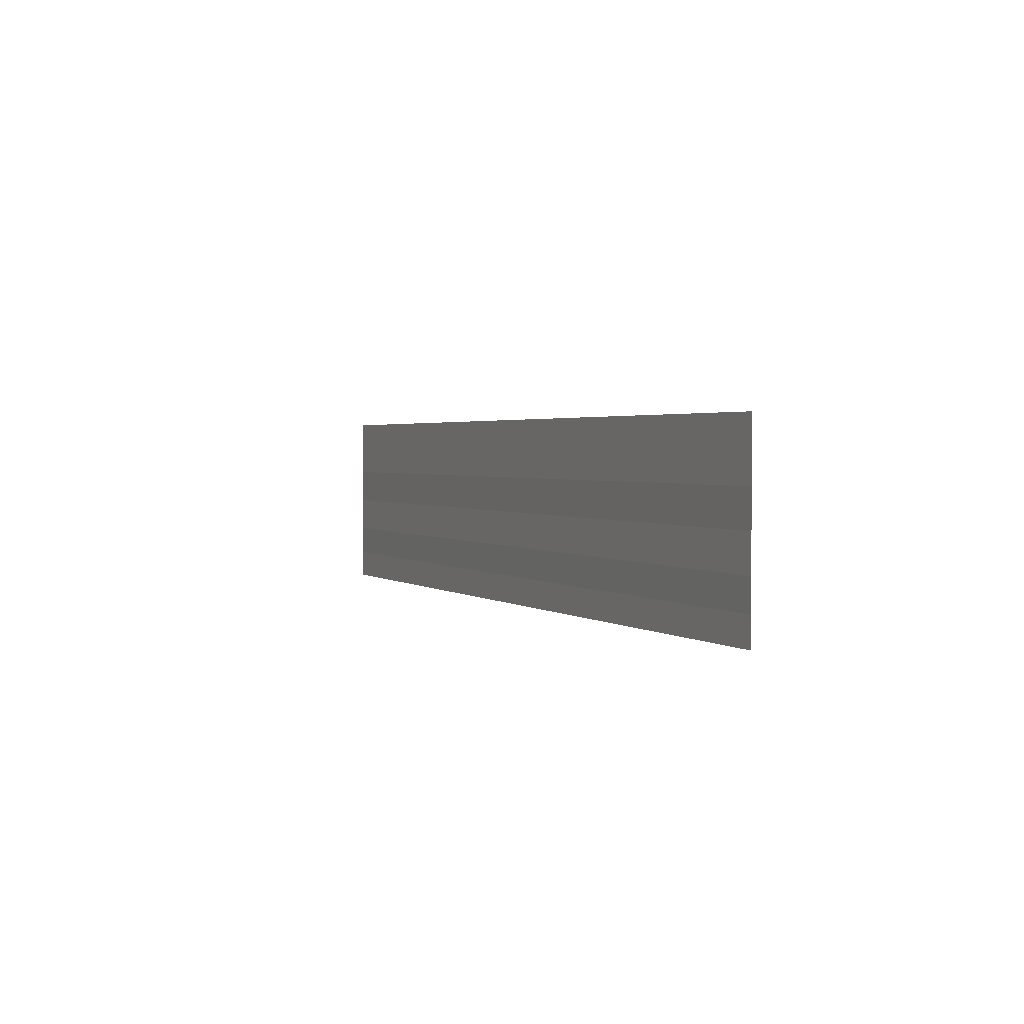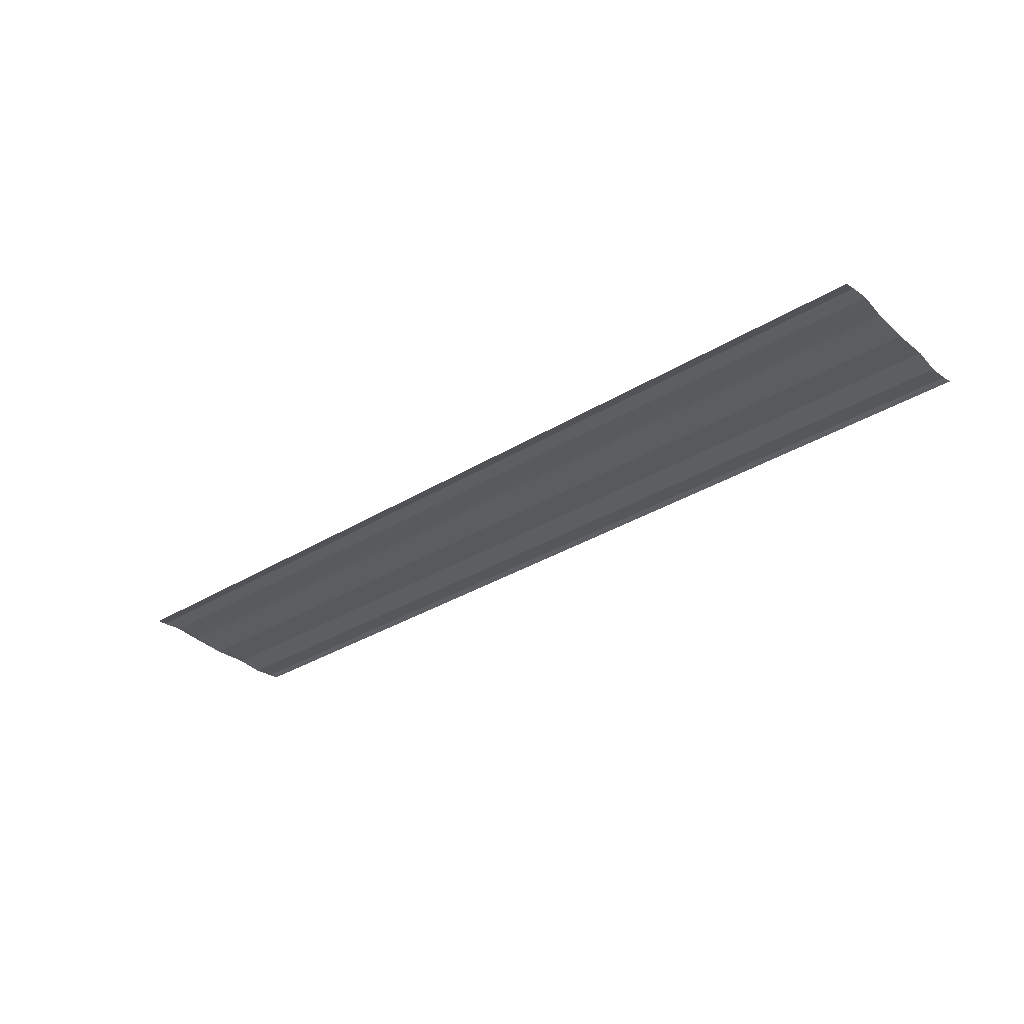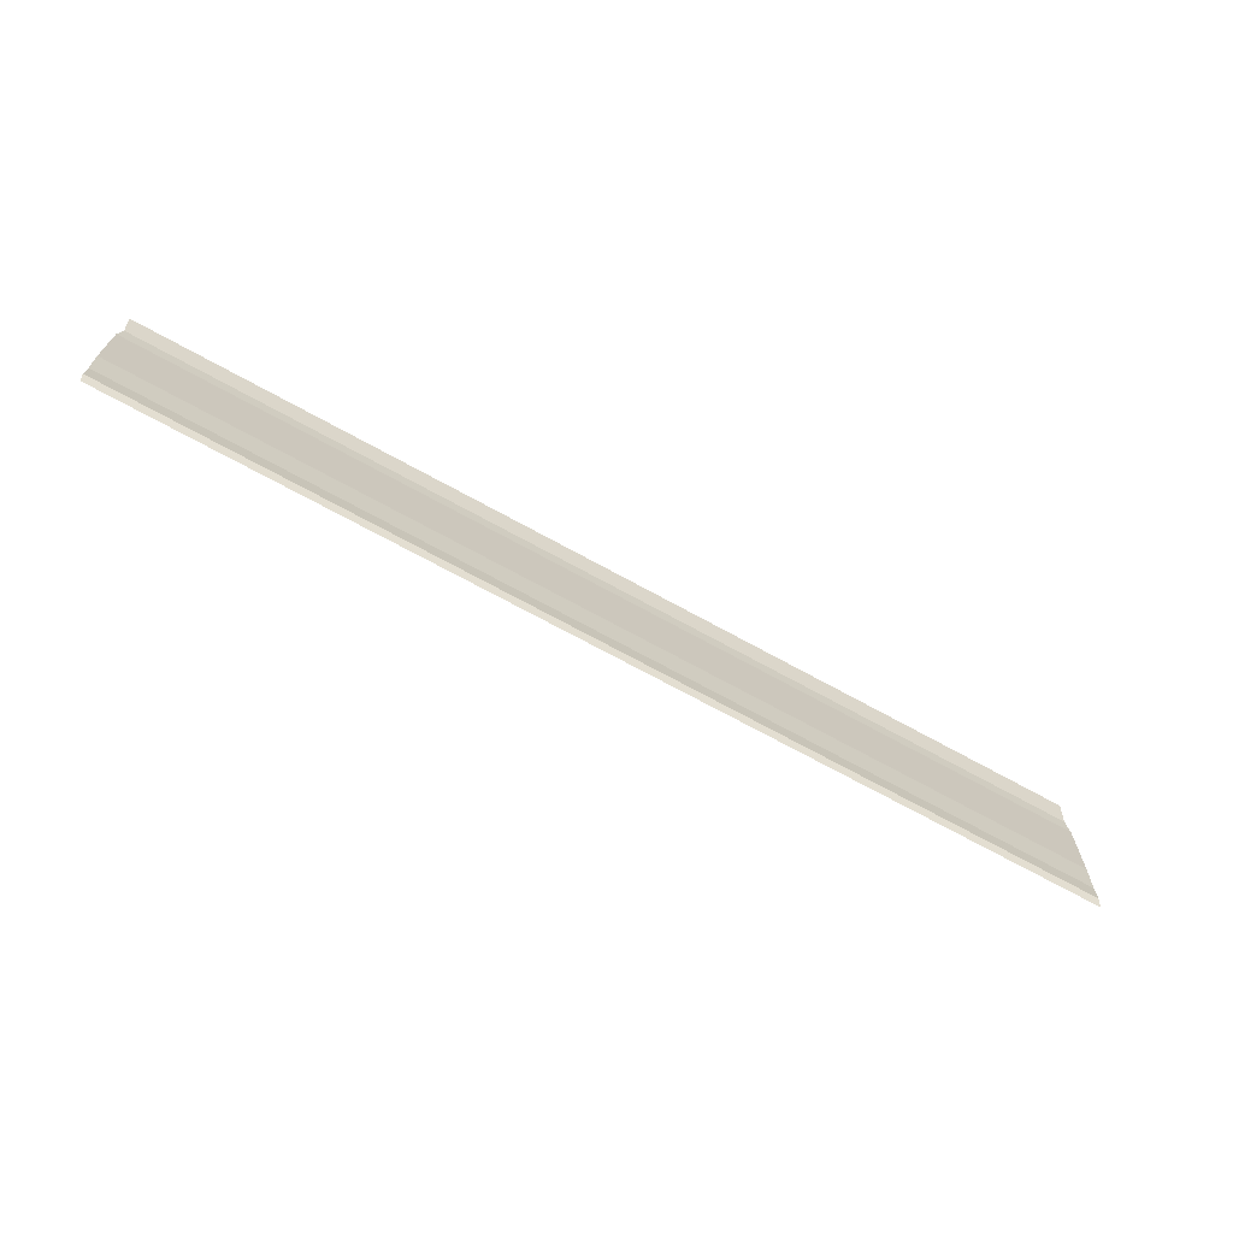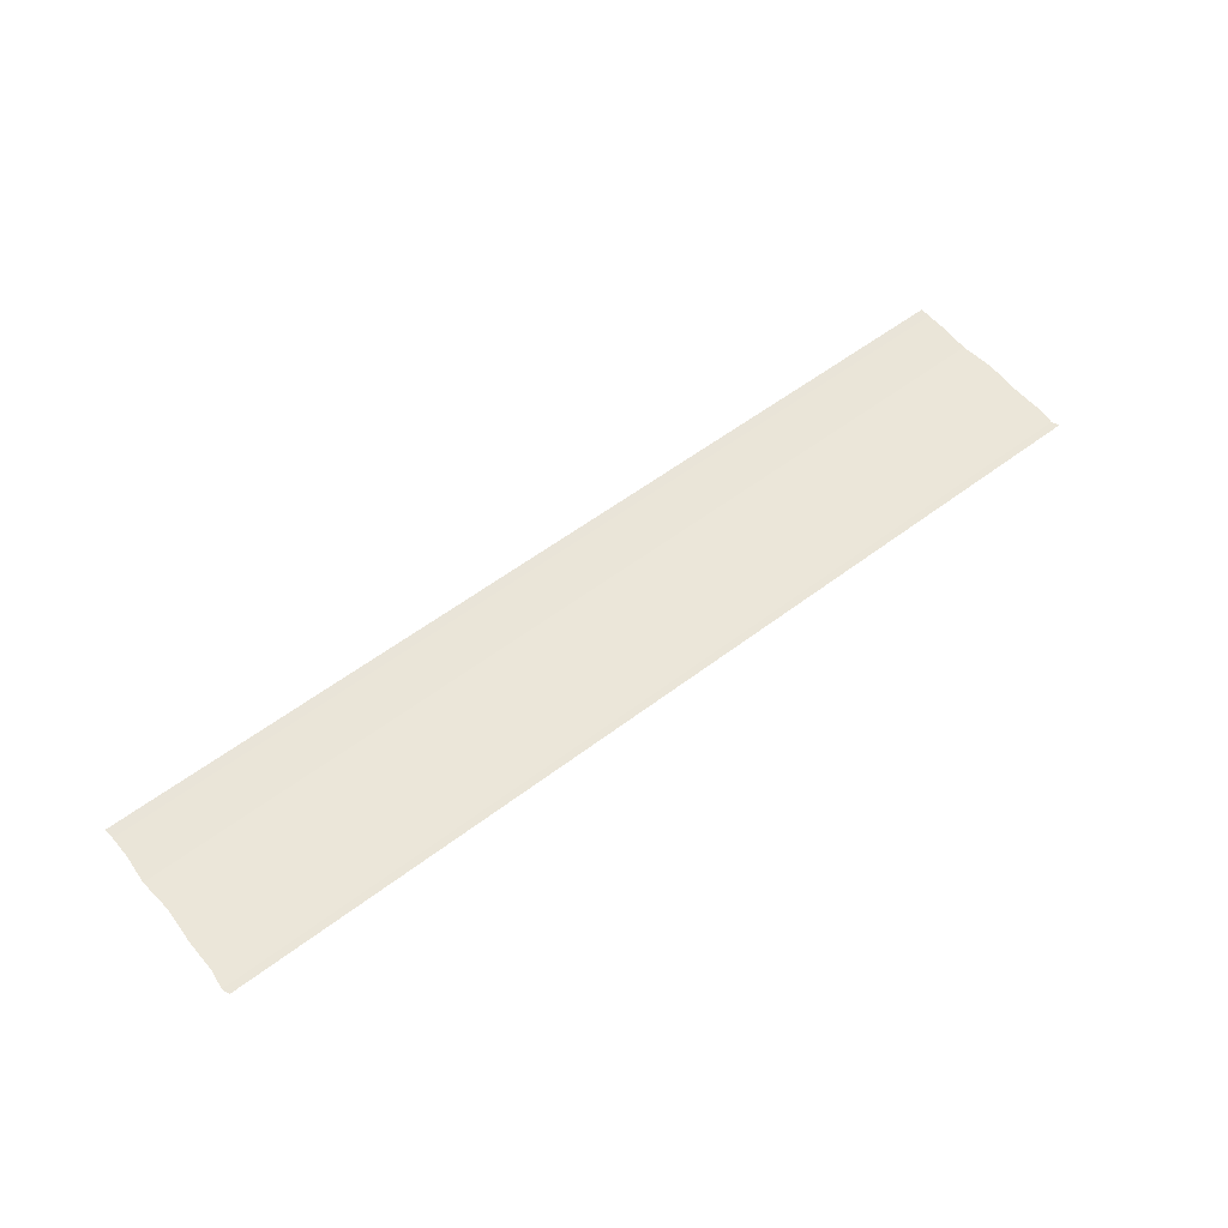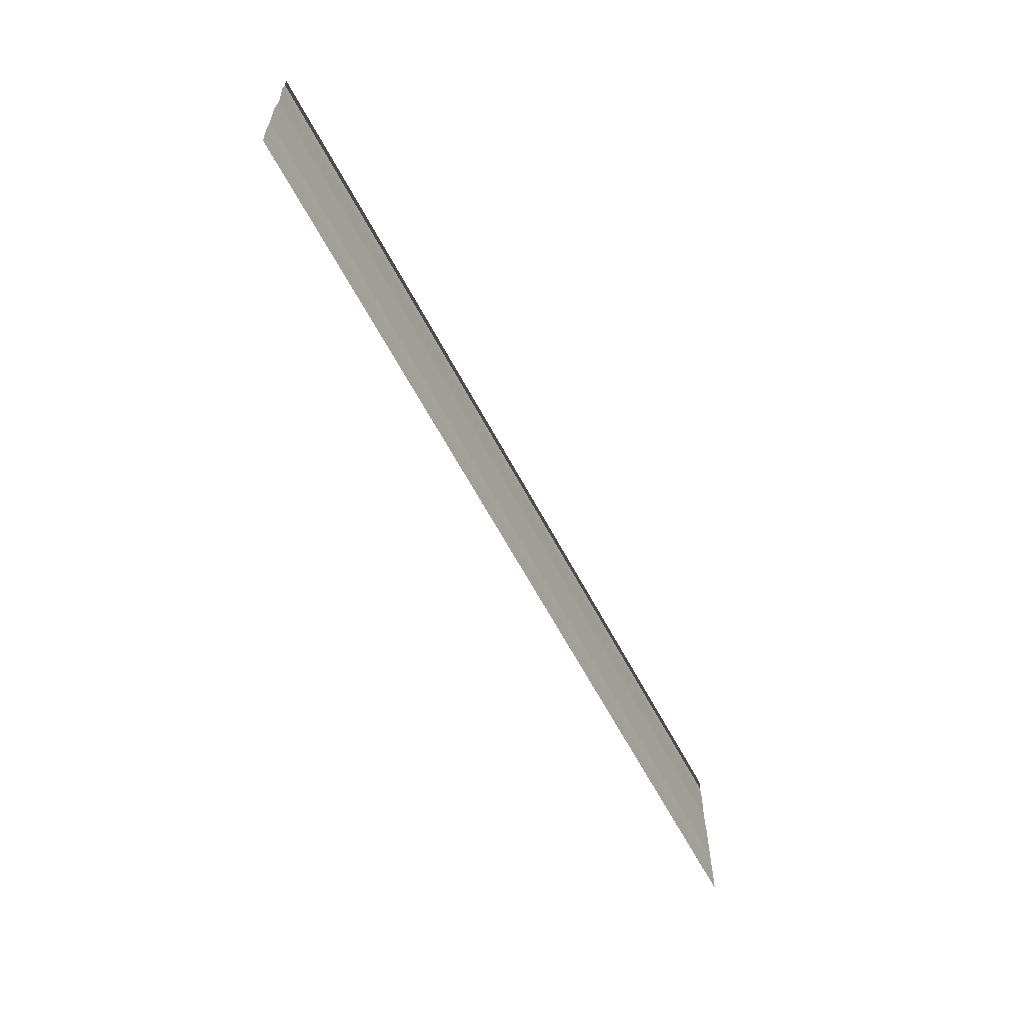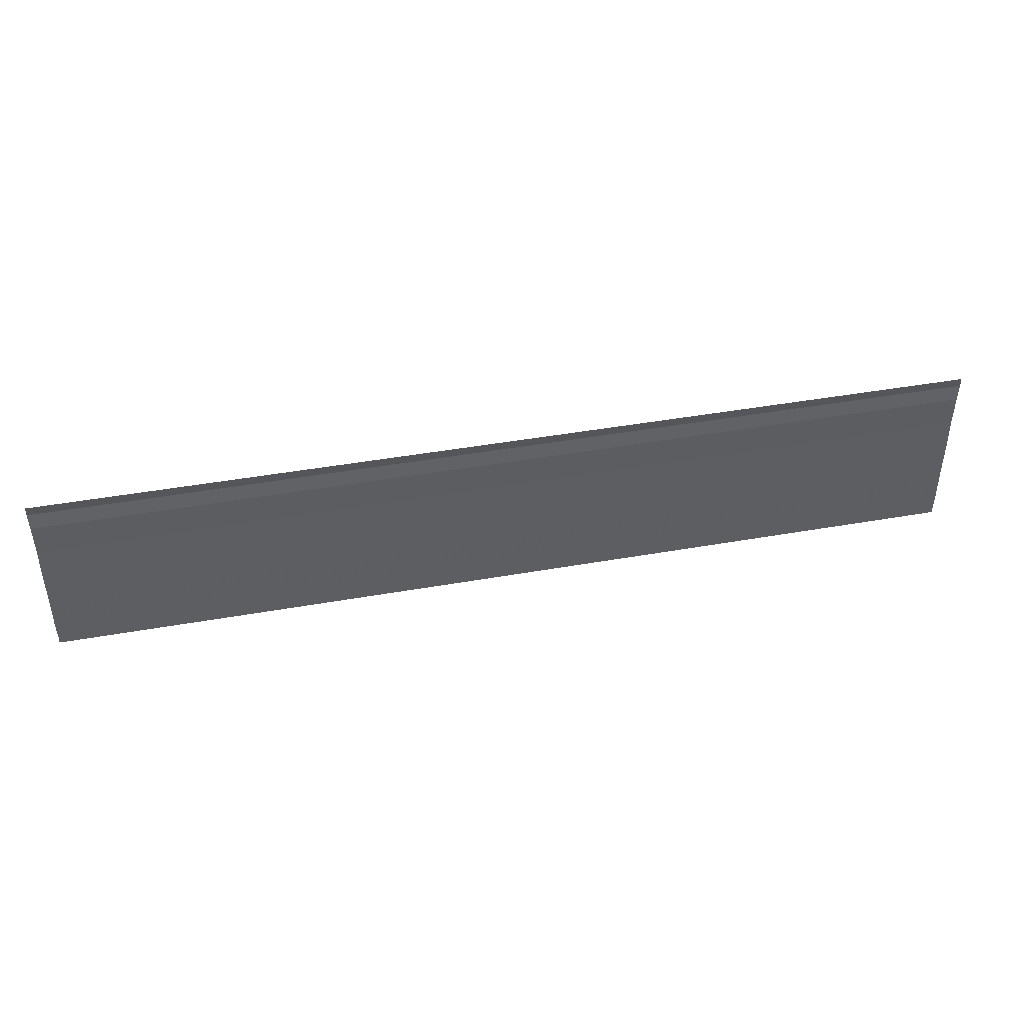
<metadata>
{"format":"obj","ext":"obj","renderer":"f3d","projection":"perspective","resolution":1024,"background":"white","views":[{"elev":2.0,"azim":-113.7,"up":"+Z"},{"elev":-33.7,"azim":40.0,"up":"+Y"},{"elev":-68.8,"azim":150.9,"up":"+Z"},{"elev":56.0,"azim":-38.7,"up":"+Y"},{"elev":-61.9,"azim":-62.3,"up":"+Z"},{"elev":43.9,"azim":-12.0,"up":"+Z"}]}
</metadata>
<code>
o 1755
v 2223 1871 14.1
v 2223 1871 14.1
v 2223 1871 14.1
v 2223 1871 14.1
v 2223 1871 14.1
v 2223 1871 14.1
v 2223 1871 14.1
v 2223 1871 14.1
v 2223 1871 14.1
v 2223 1871 14.1
v 2223 1871 14.1
v 2223 1871 14.1
v 2223 1871 14.1
v 2223 1871 14.1
v 2223 1871 14.1
v 2223 1871 14.1
v 2223 1871 14.1
v 2223 1871 14.1
v 2223 1871 14.1
v 2223 1871 14.1
v 2223 1871 14.1
v 2223 1871 14.1
v 2223 1871 14.1
v 2223 1871 14.1
v 2223 1871 14.1
v 2223 1871 14.1
v 2223 1871 14.1
v 2223 1871 14.1
v 2223 1871 14.1
v 2223 1871 14.1
v 2223 1871 14.1
v 2223 1871 14.1
v 2223 1871 14.1
v 2223 1871 14.1
v 2223 1871 14.1
v 2223 1871 14.1
v 2223 1871 14.1
v 2223 1871 14.1
v 2223 1871 14.1
v 2223 1871 14.1
v 2223 1871 14.1
v 2223 1871 14.1
v 2223 1871 14.1
v 2223 1871 14.1
v 2223 1871 14.1
f 1 2 3
f 1 4 3
f 5 2 6
f 5 7 6
f 8 7 9
f 9 10 11
f 6 10 11
f 6 12 13
f 3 12 13
f 3 14 15
f 16 14 15
f 17 4 16
f 17 18 16
f 19 18 20
f 16 21 22
f 20 21 22
f 23 24 25
f 23 26 25
f 27 24 28
f 27 29 28
f 28 30 31
f 28 32 33
f 25 32 33
f 25 34 35
f 36 34 35
f 37 26 36
f 37 38 36
f 36 39 40
f 41 39 40
f 42 38 41
f 42 43 41
f 41 44 45

</code>
